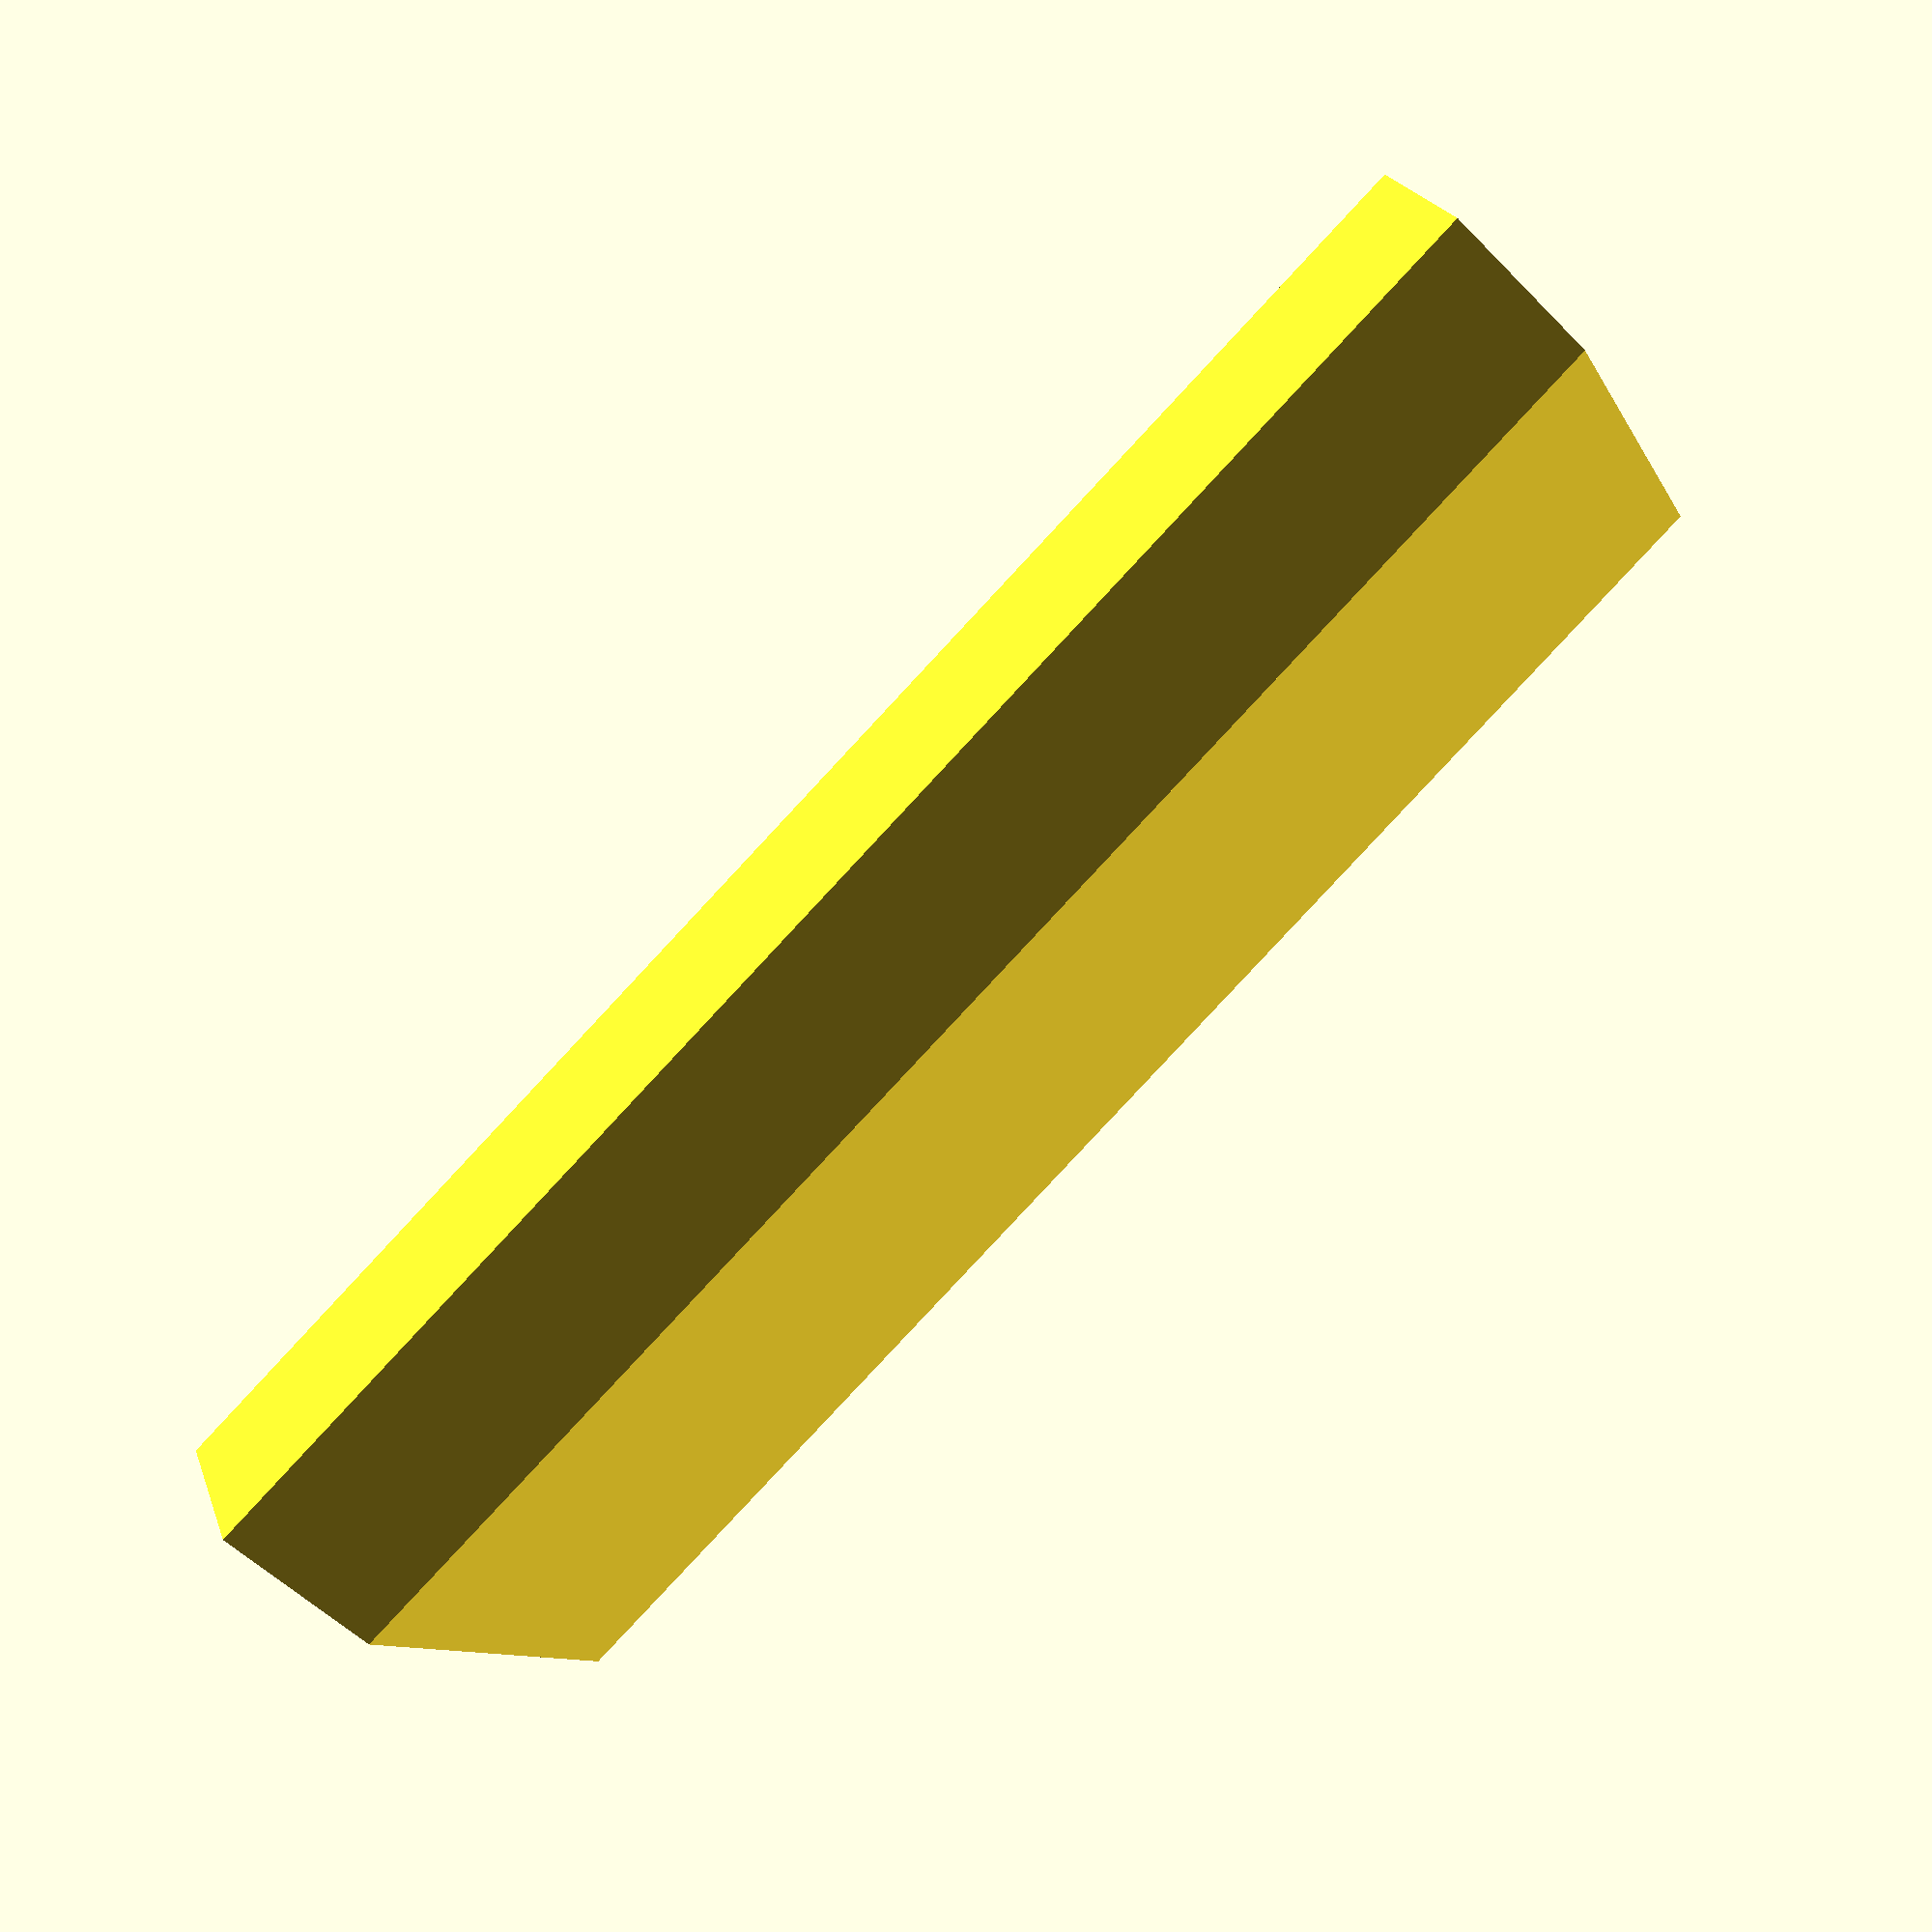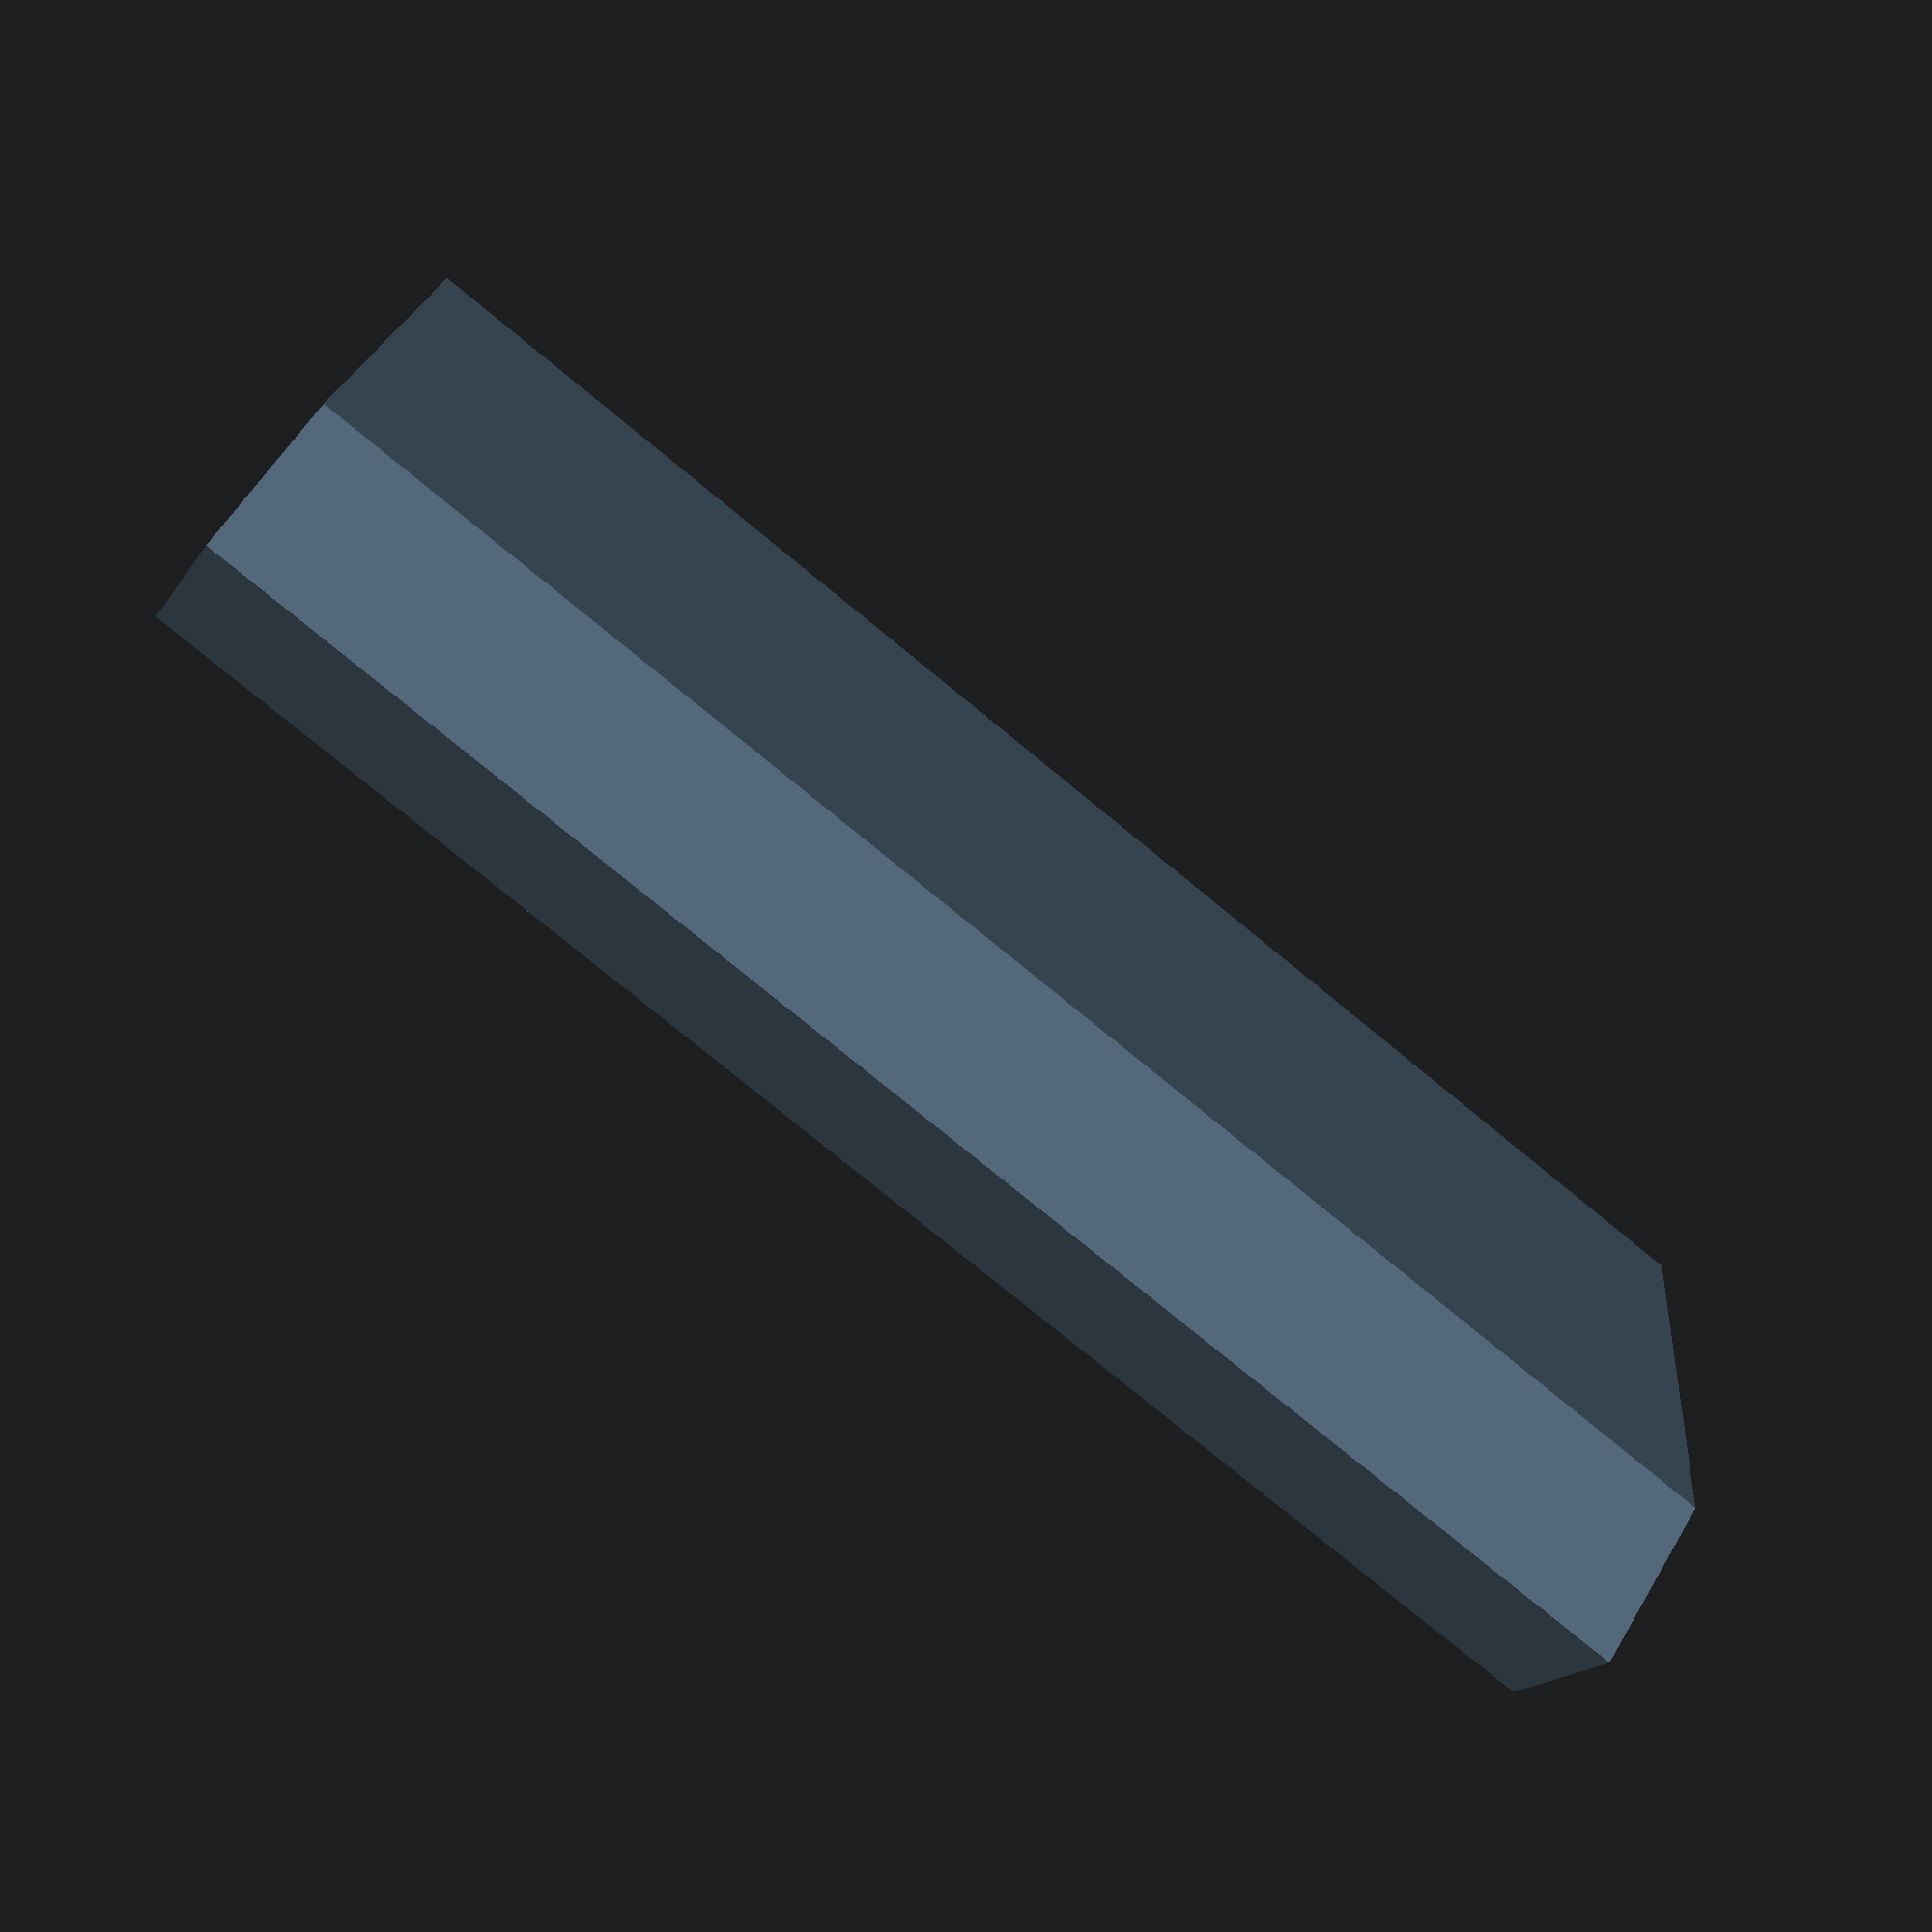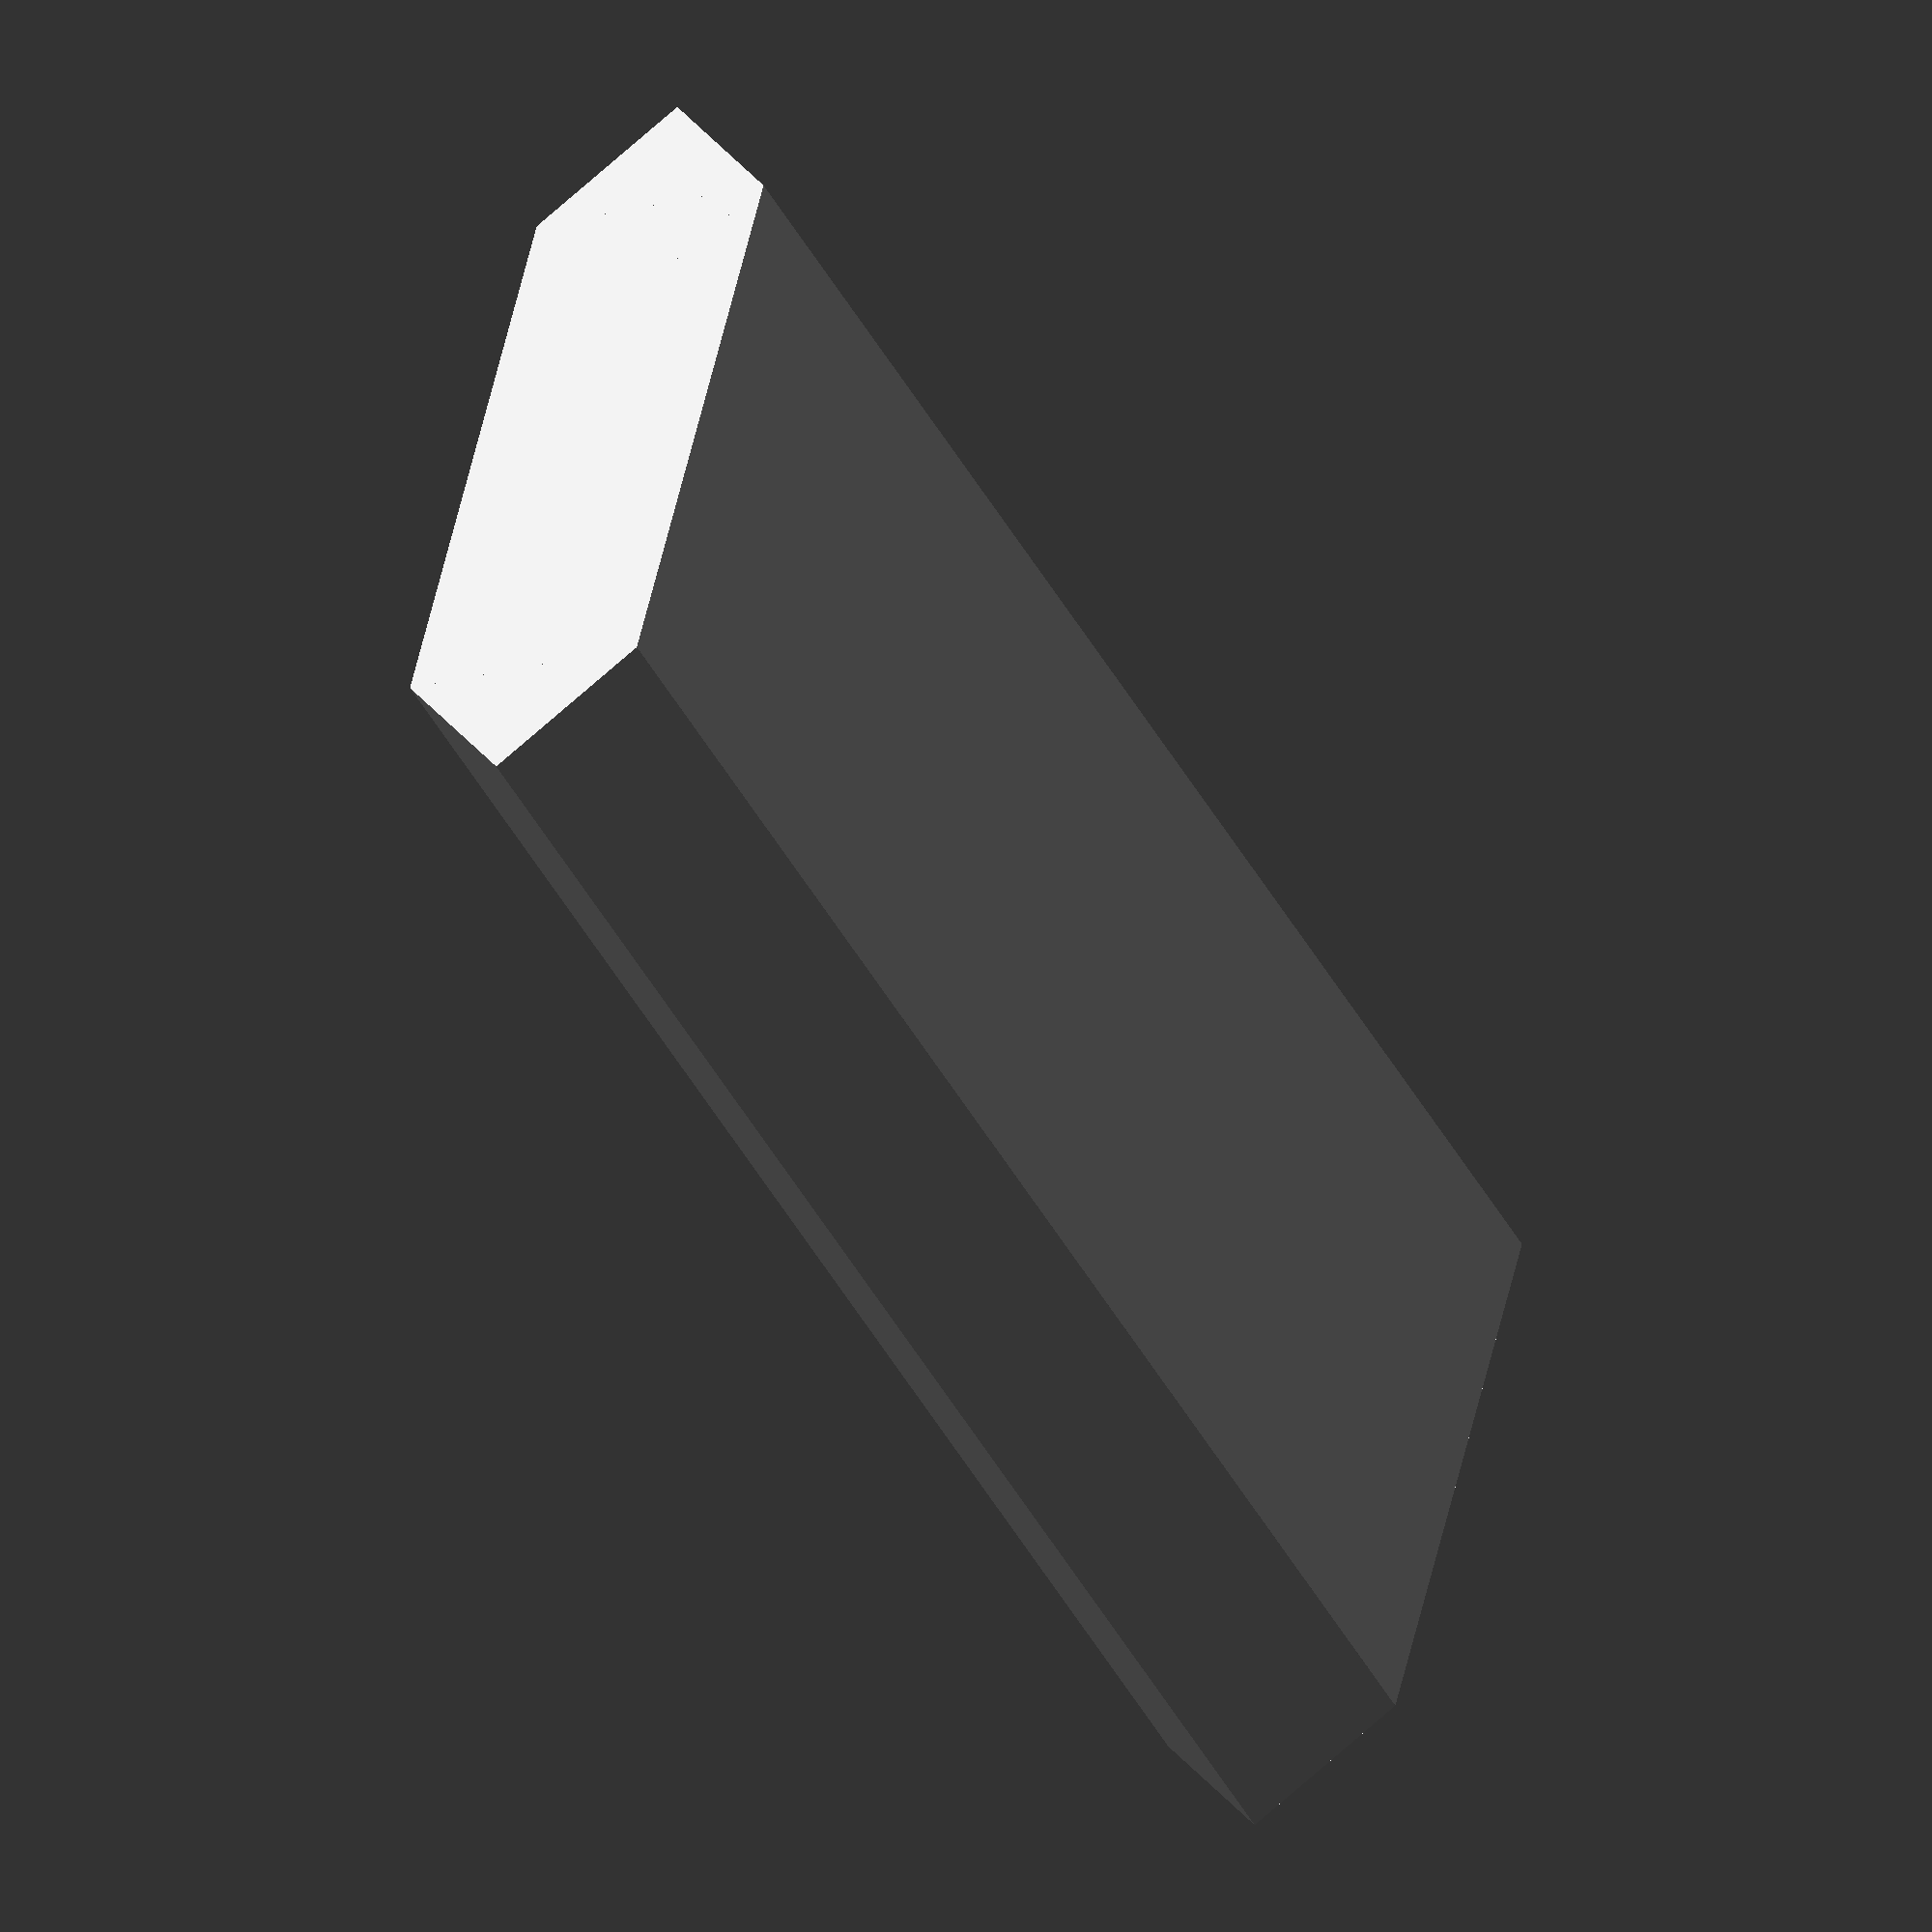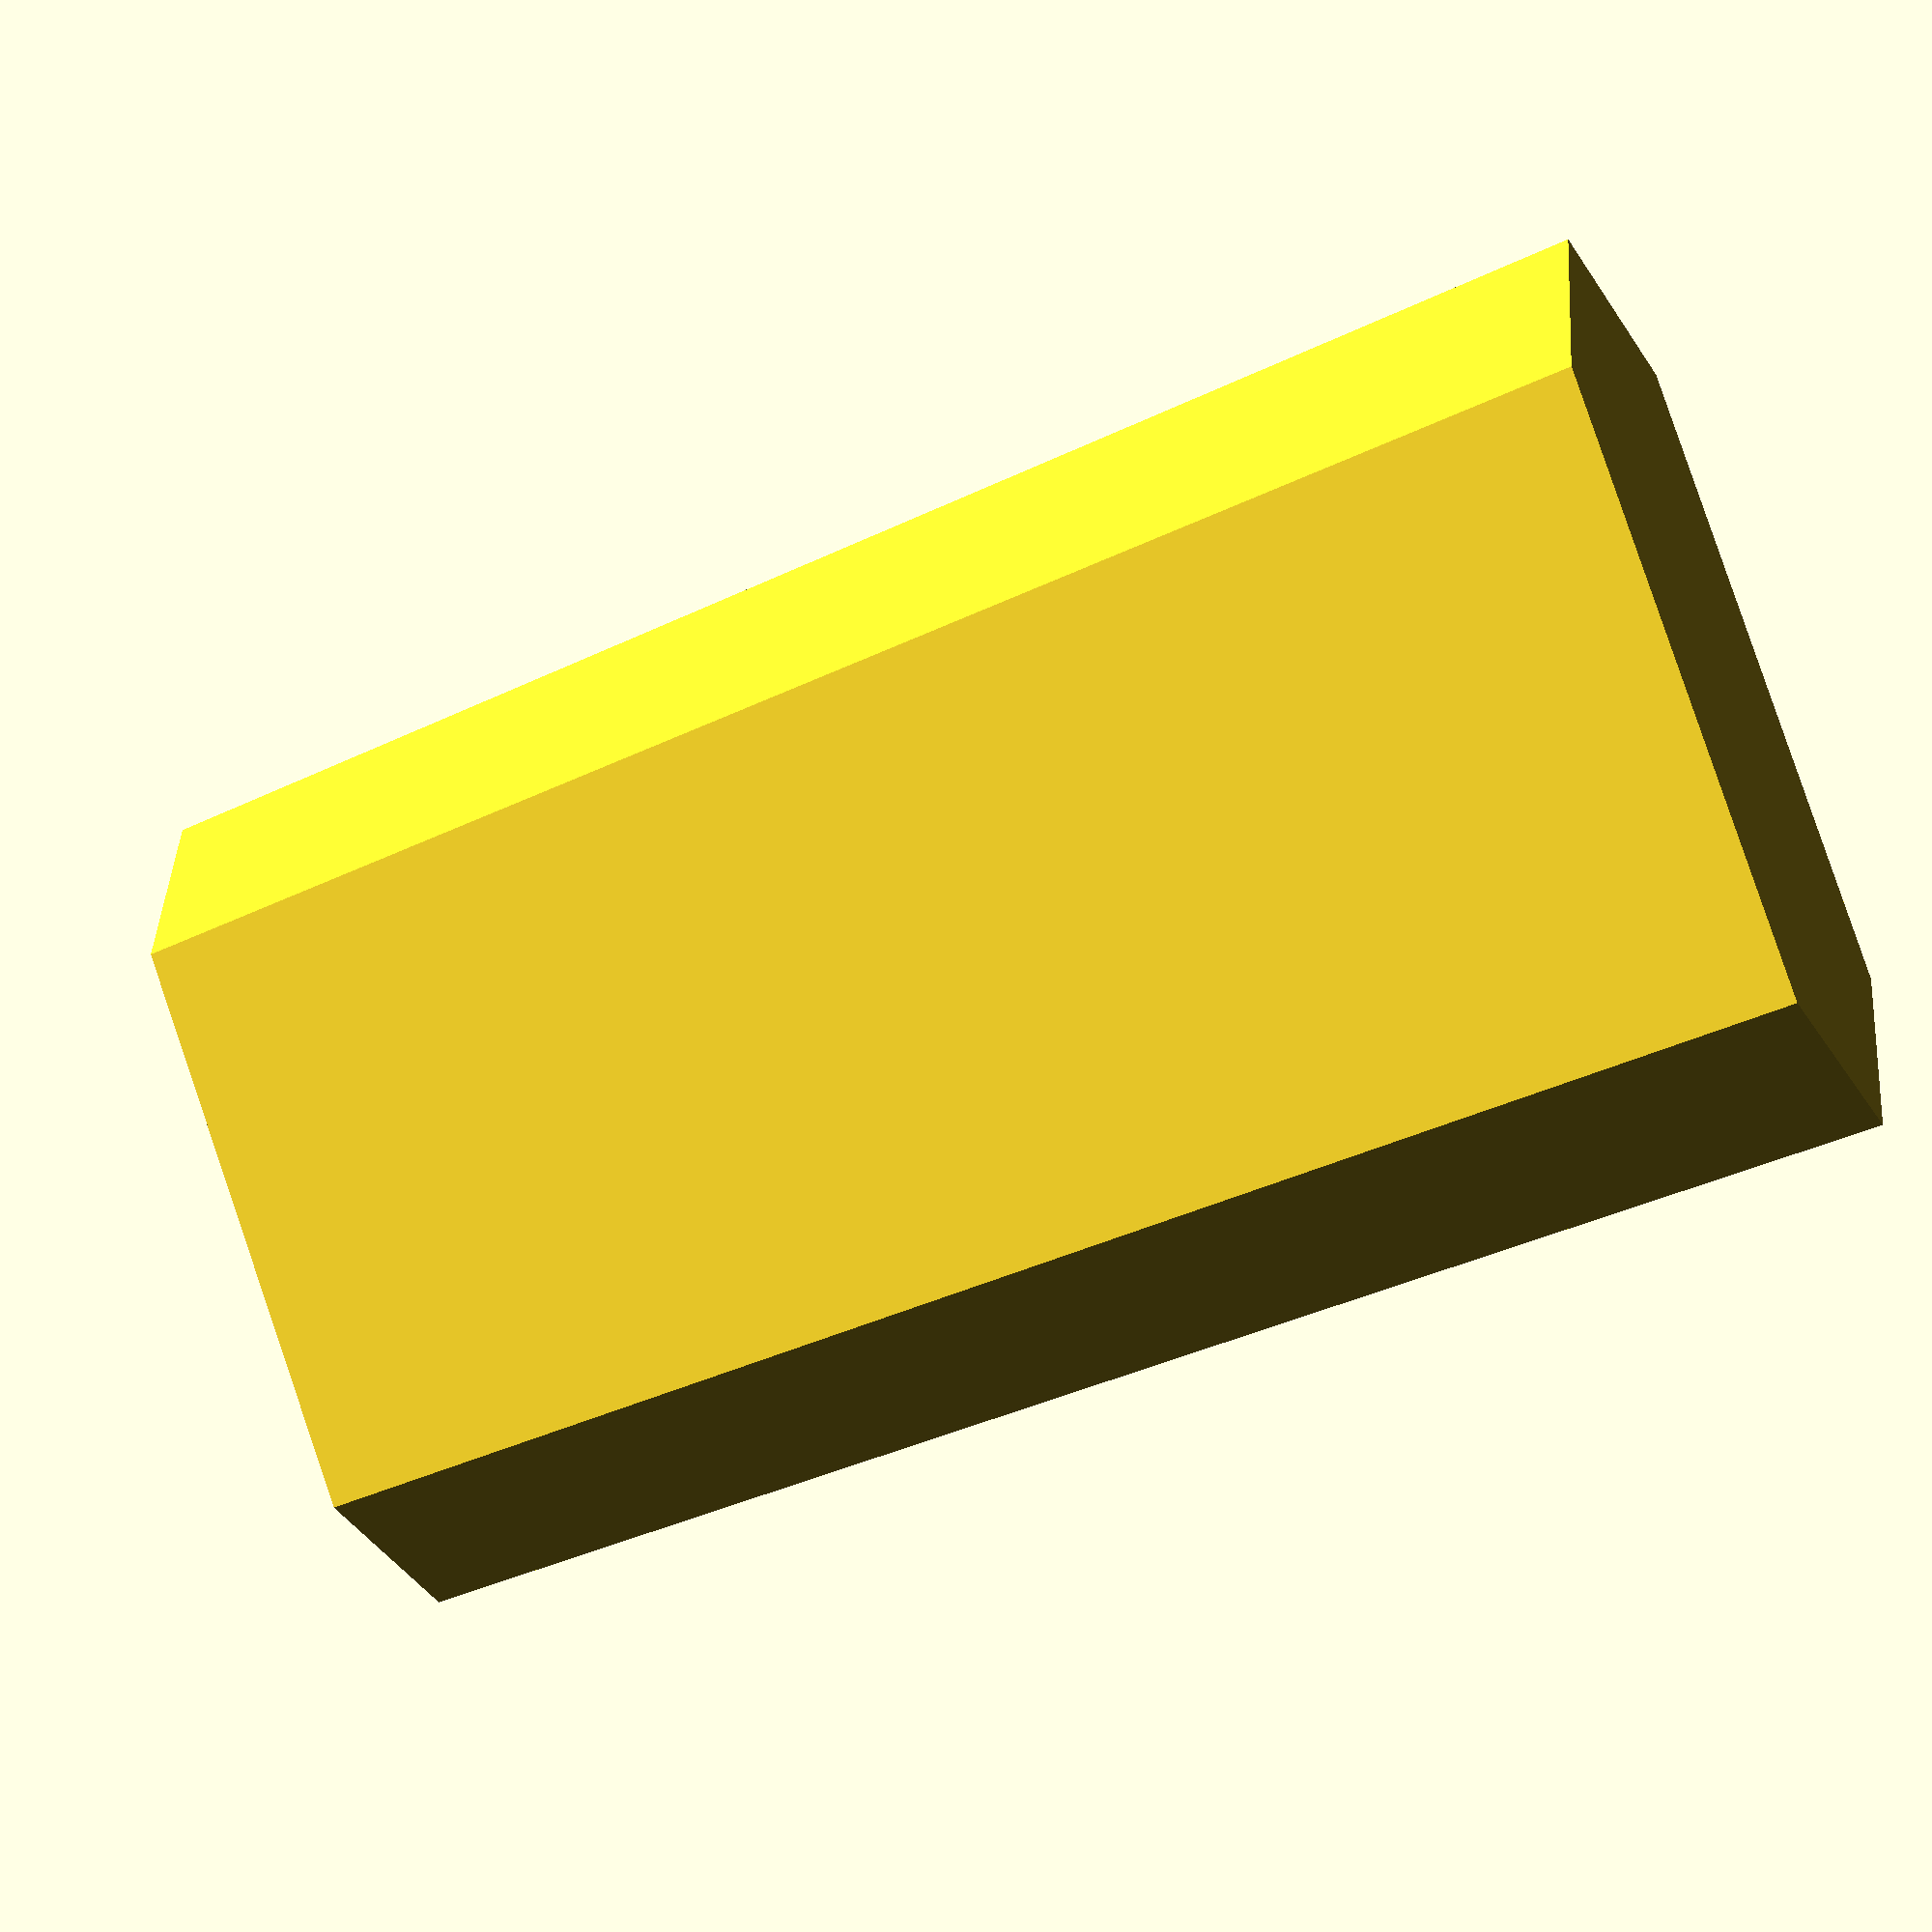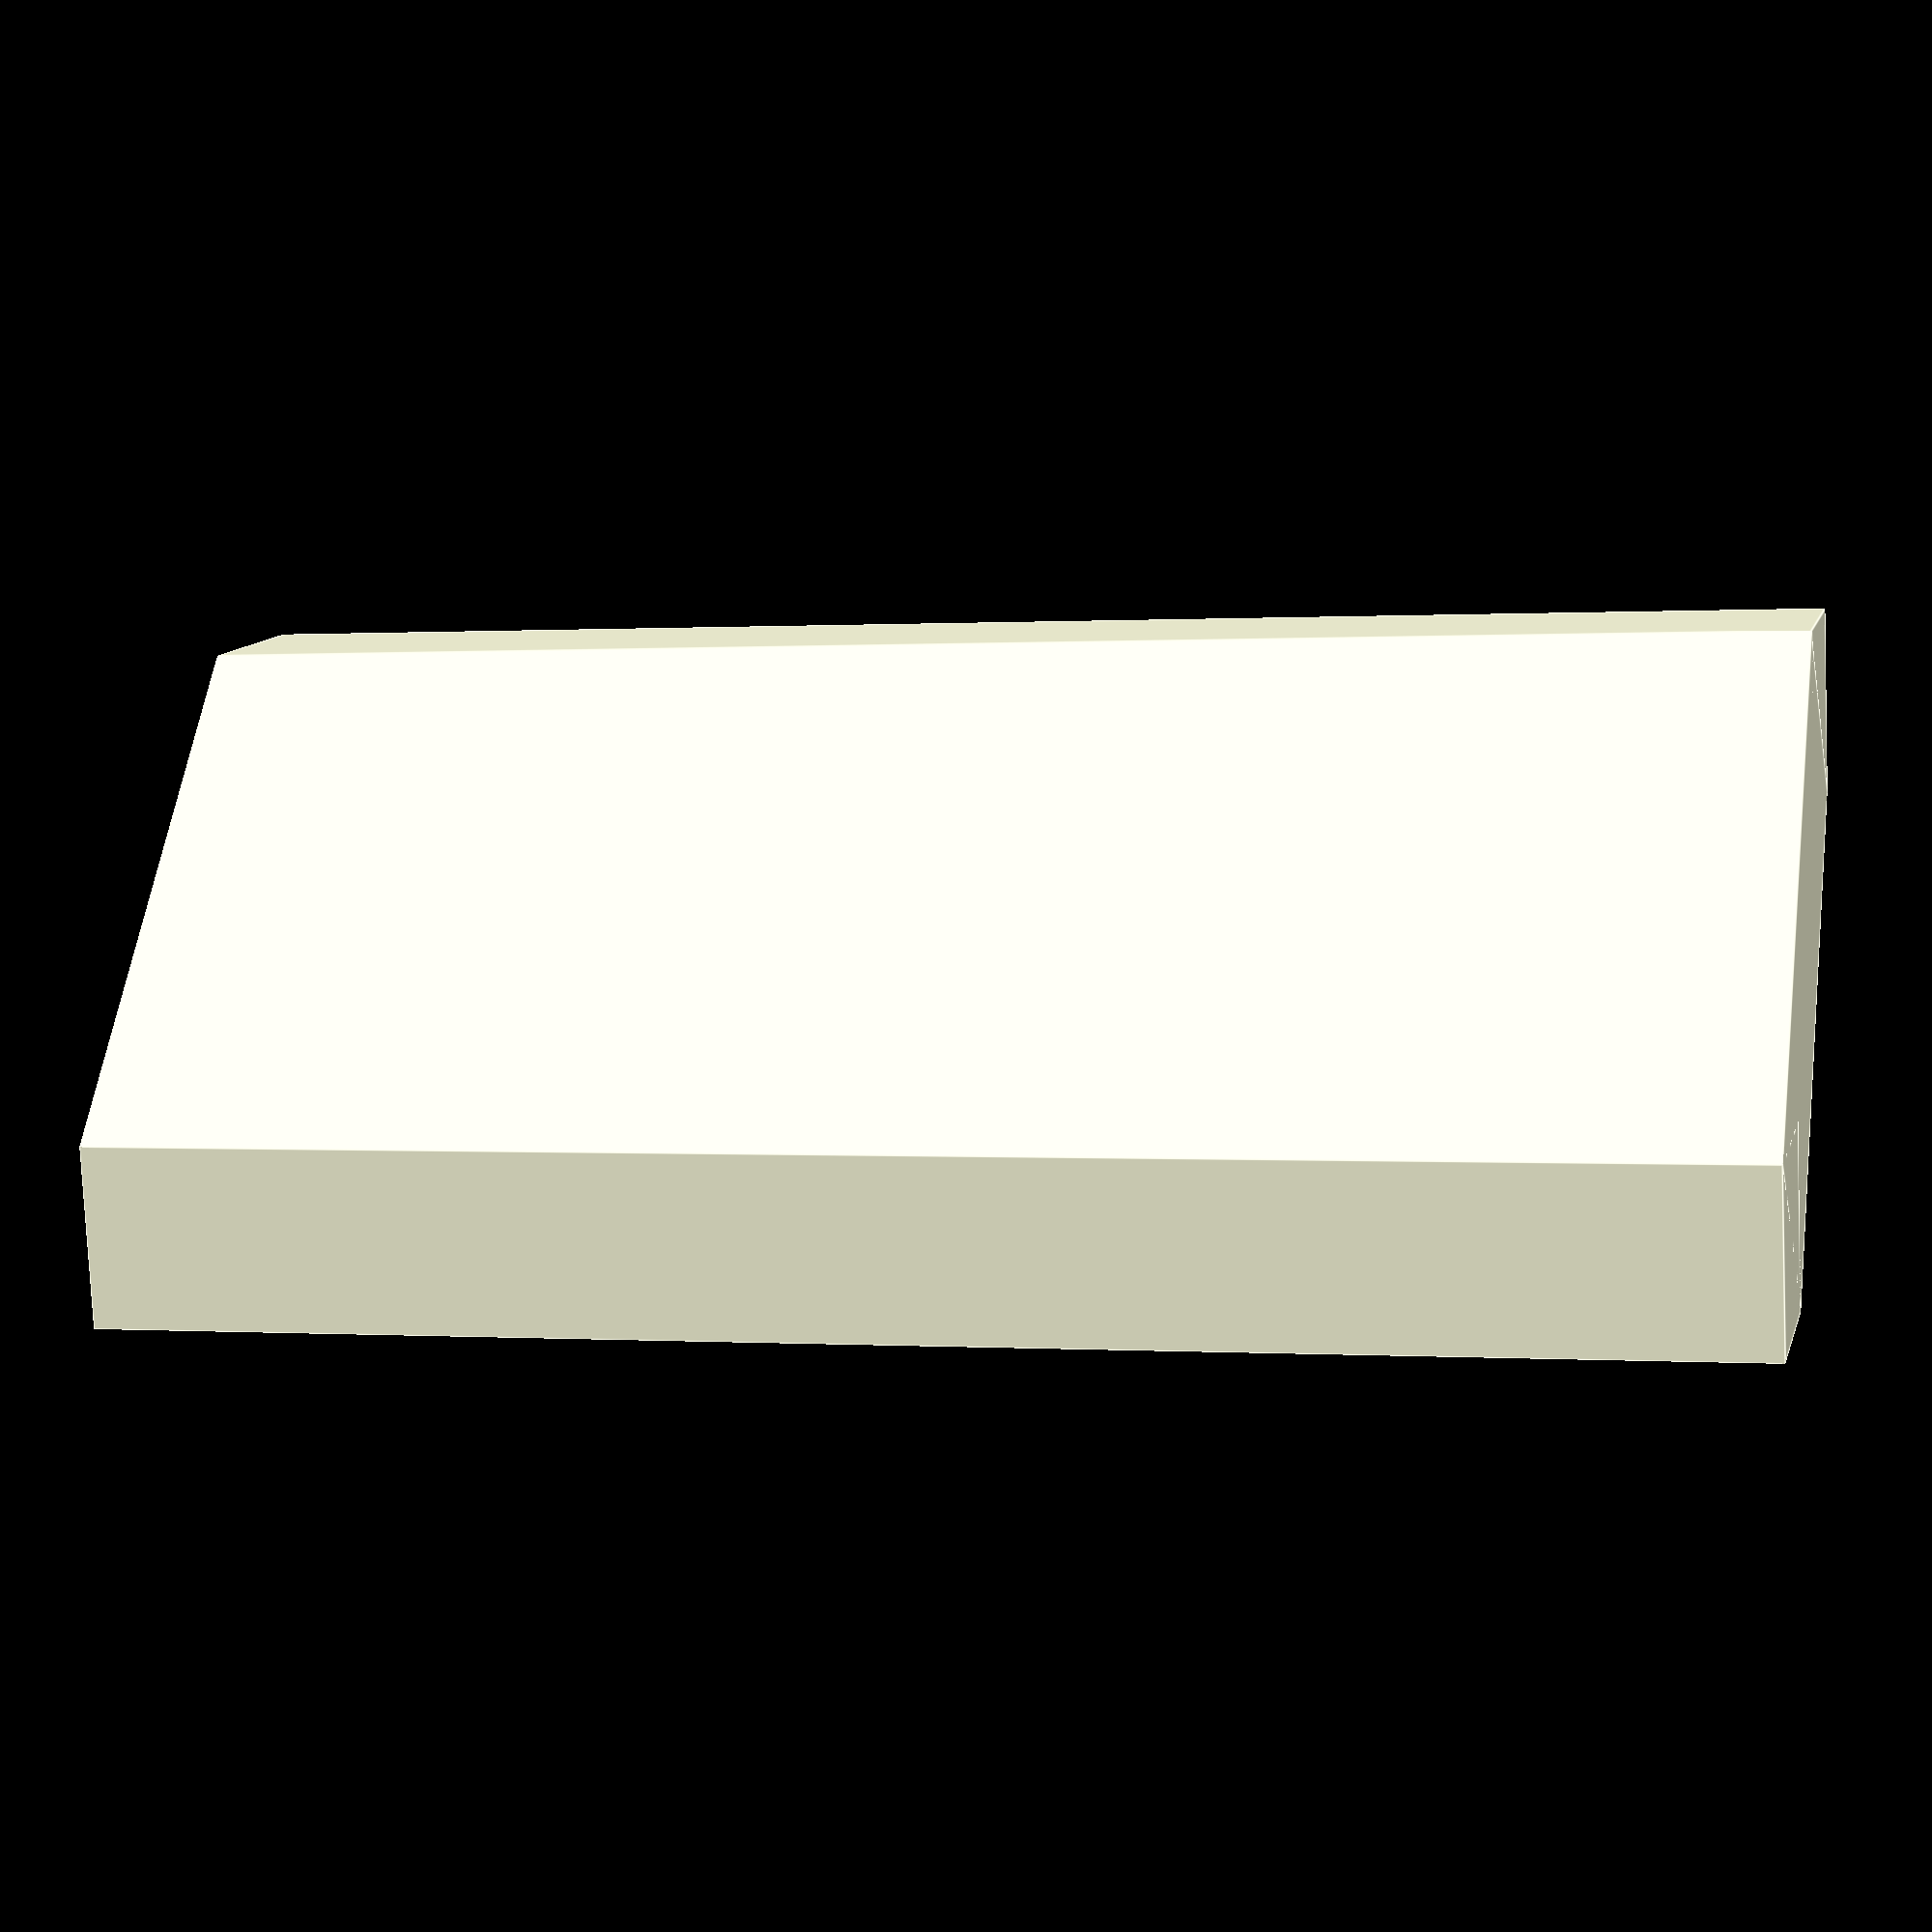
<openscad>

c=3;
a = sqrt(c*c/2);
dim_y = 10;
dim_x = 19;
for(y=[0,dim_y-c]) {
    translate([0,y,0]) {
        rotate([45,0,0]){
            cube([dim_x,a,a]);
        }
    }
}
cube([dim_x,dim_y-c,c]);
</openscad>
<views>
elev=295.3 azim=337.5 roll=317.6 proj=p view=solid
elev=67.4 azim=173.9 roll=140.9 proj=p view=solid
elev=18.1 azim=155.6 roll=120.1 proj=o view=solid
elev=174.9 azim=20.9 roll=335.1 proj=p view=wireframe
elev=35.1 azim=8.1 roll=11.6 proj=p view=edges
</views>
